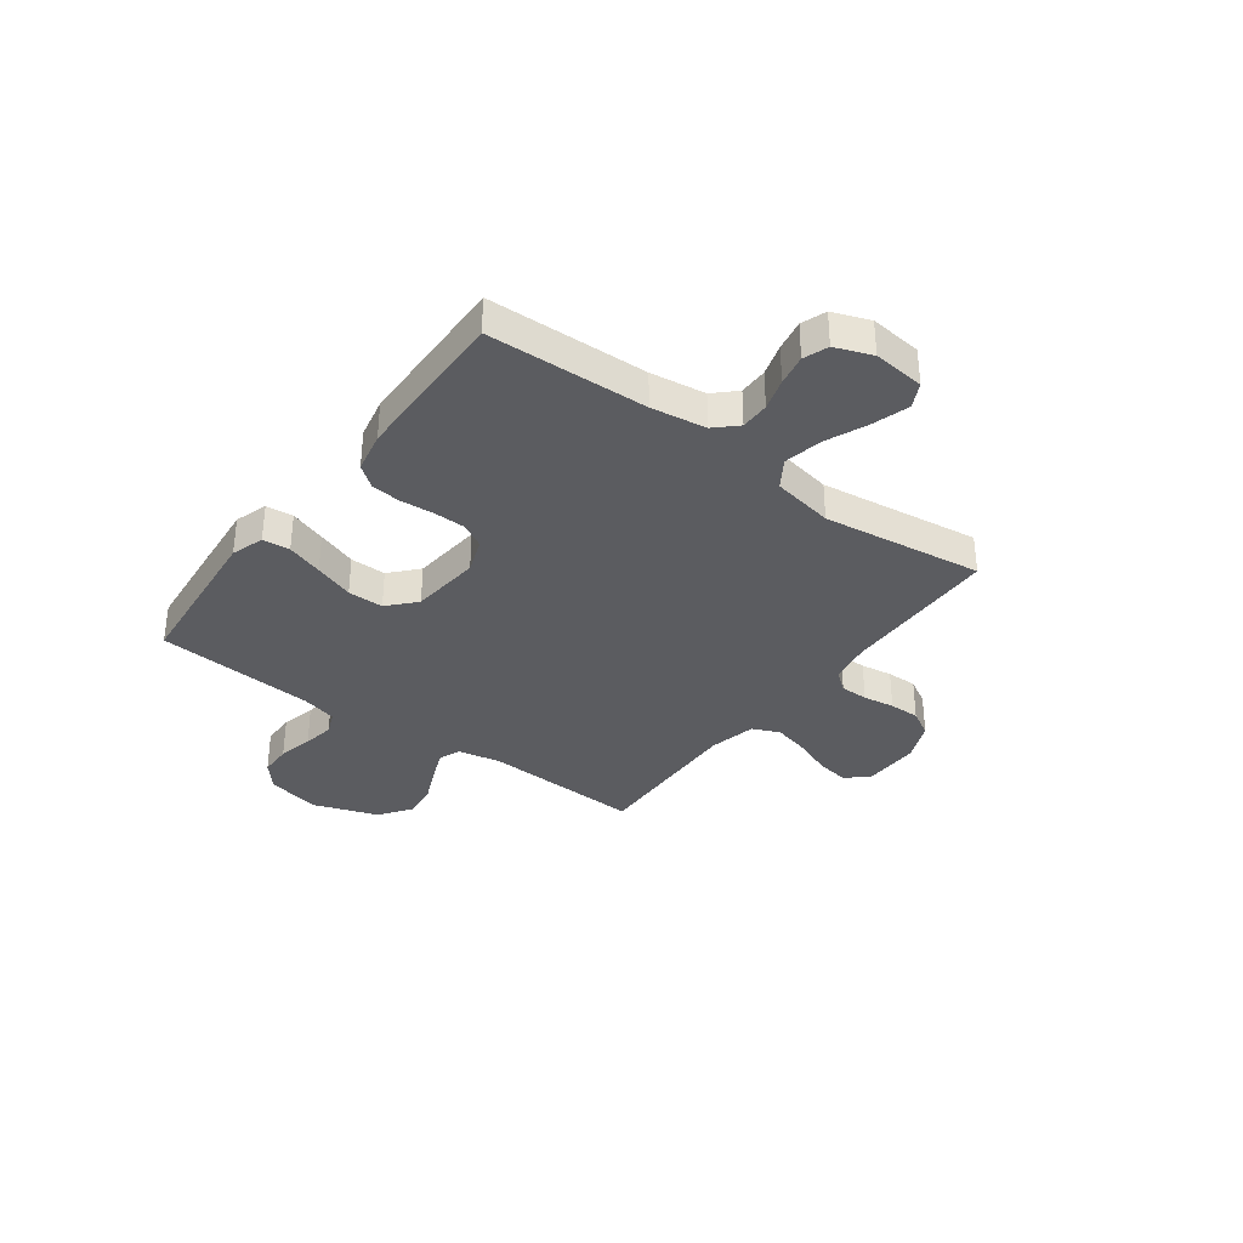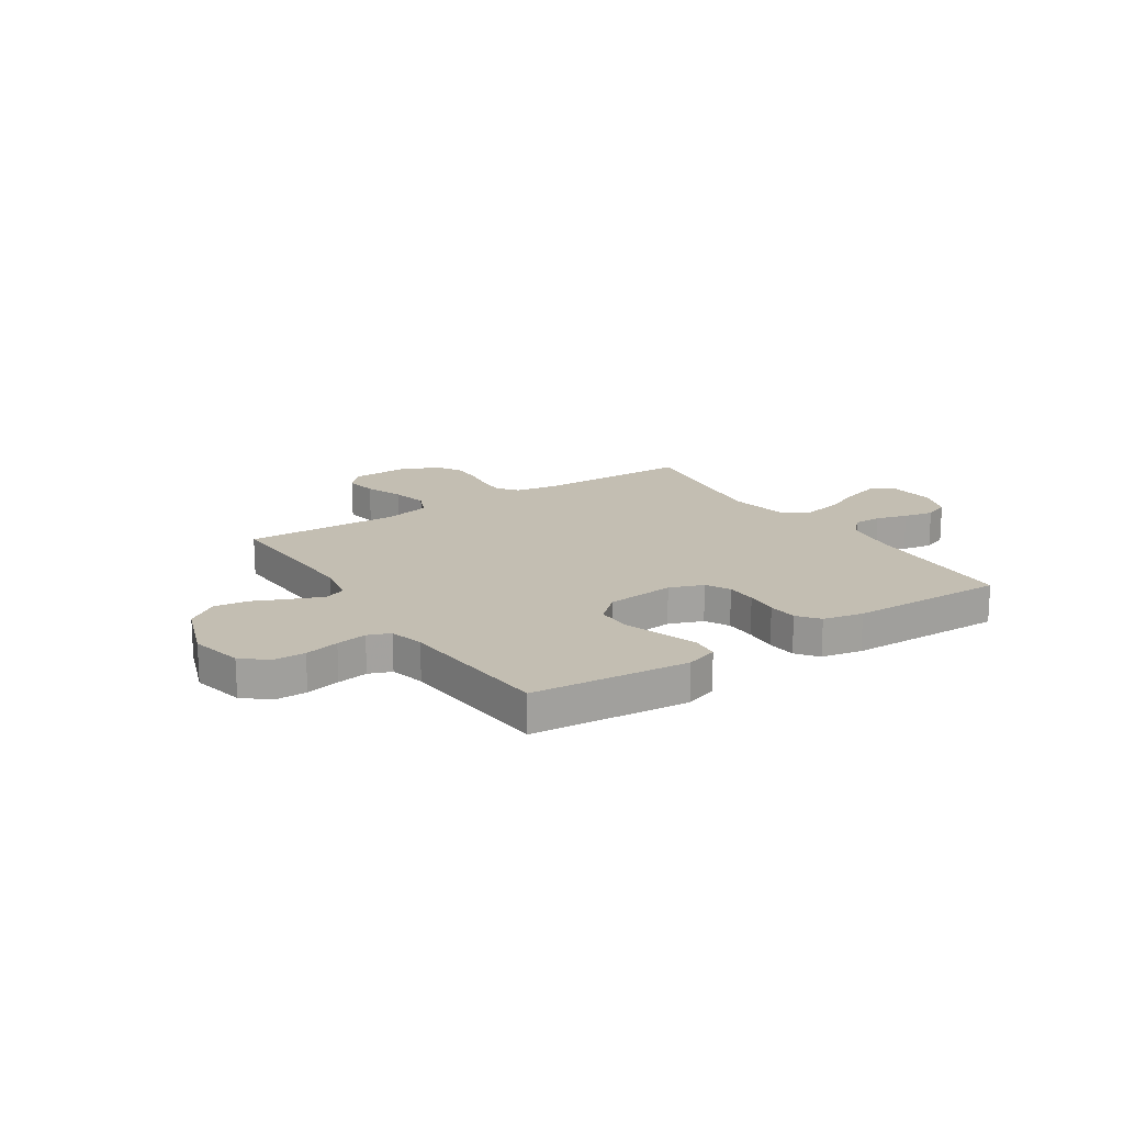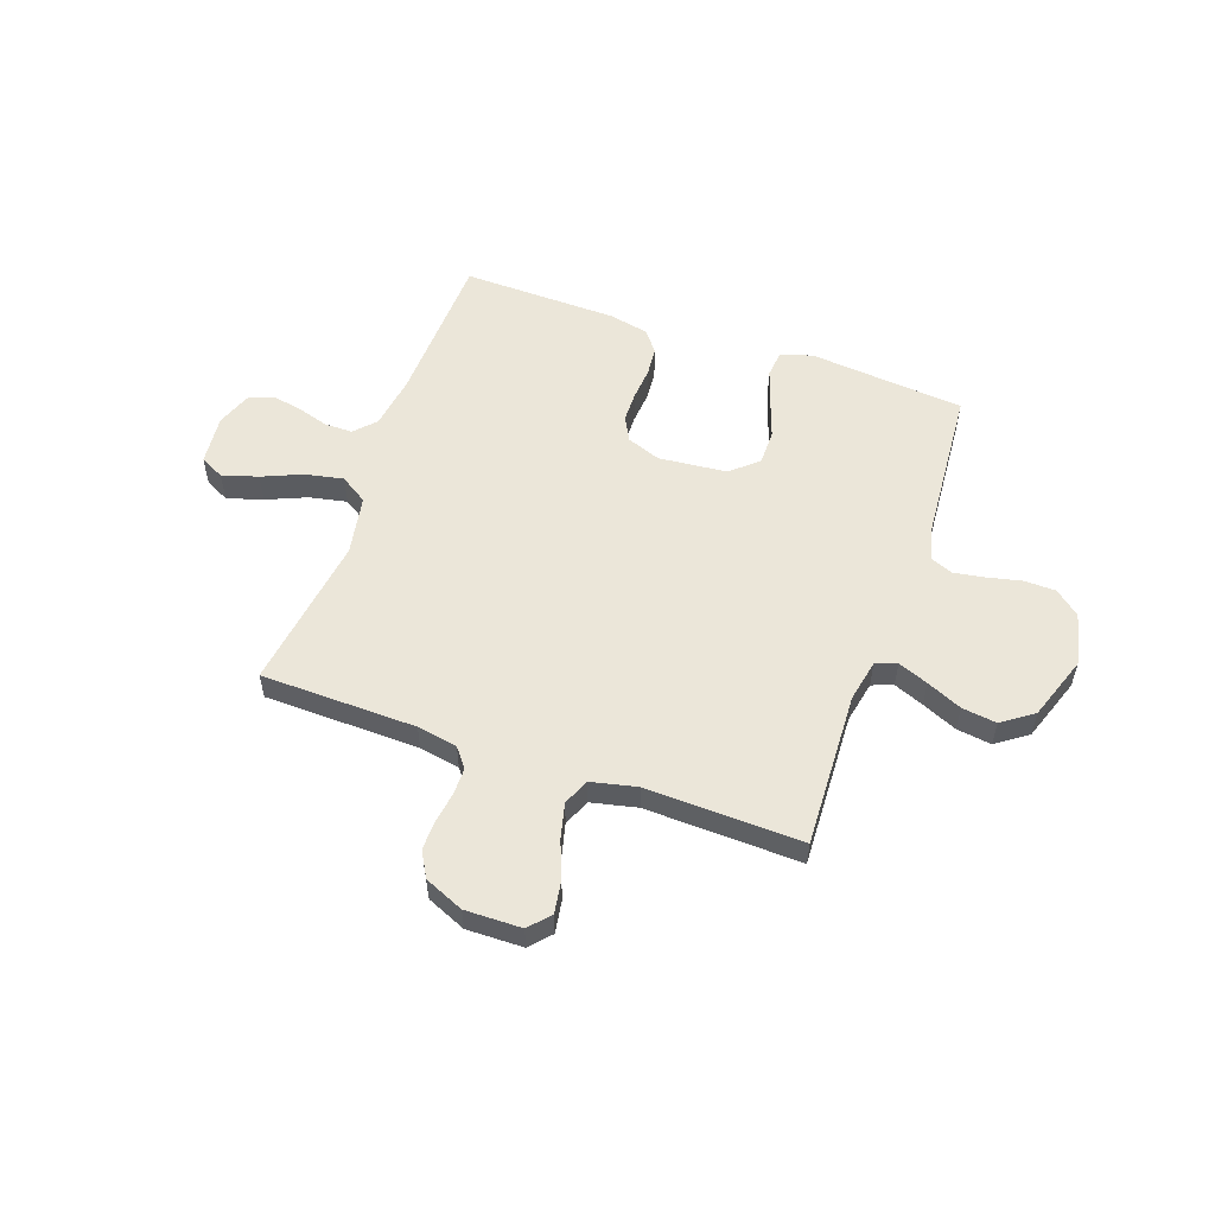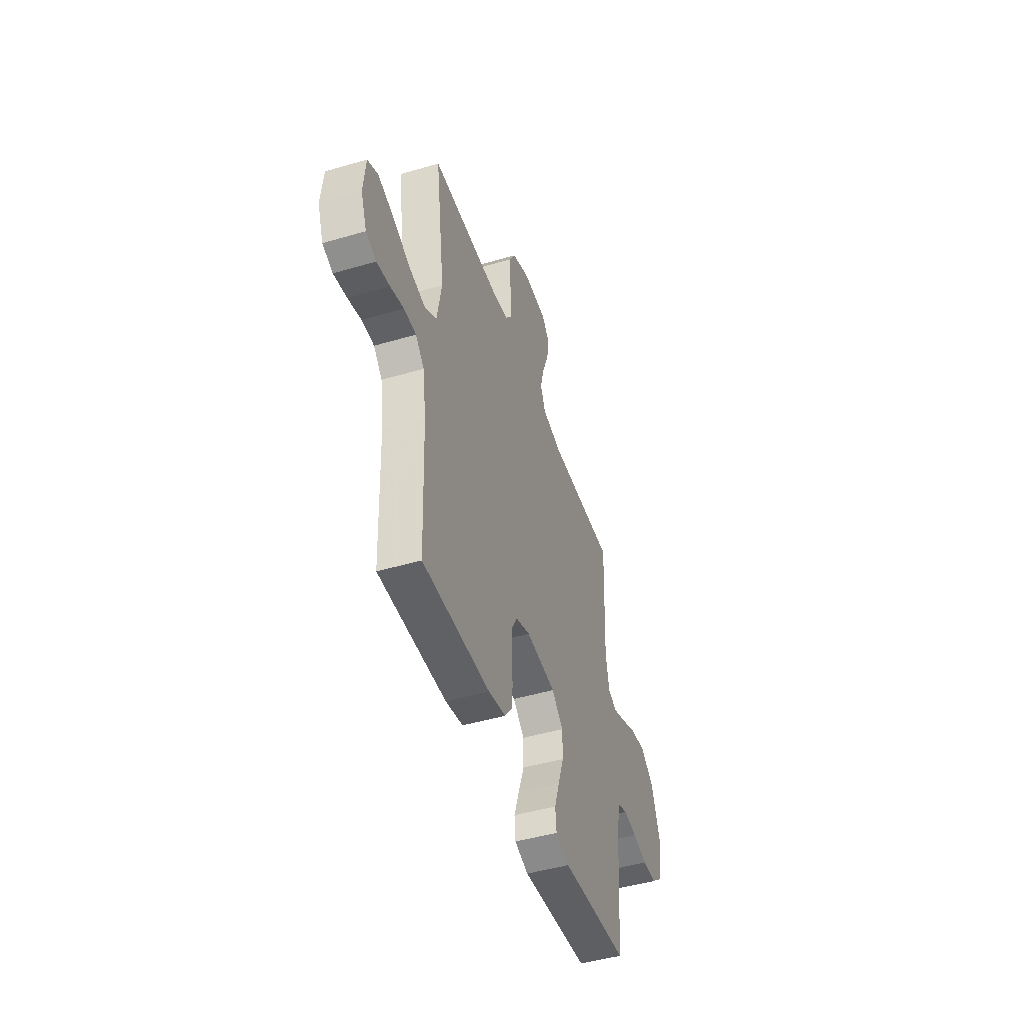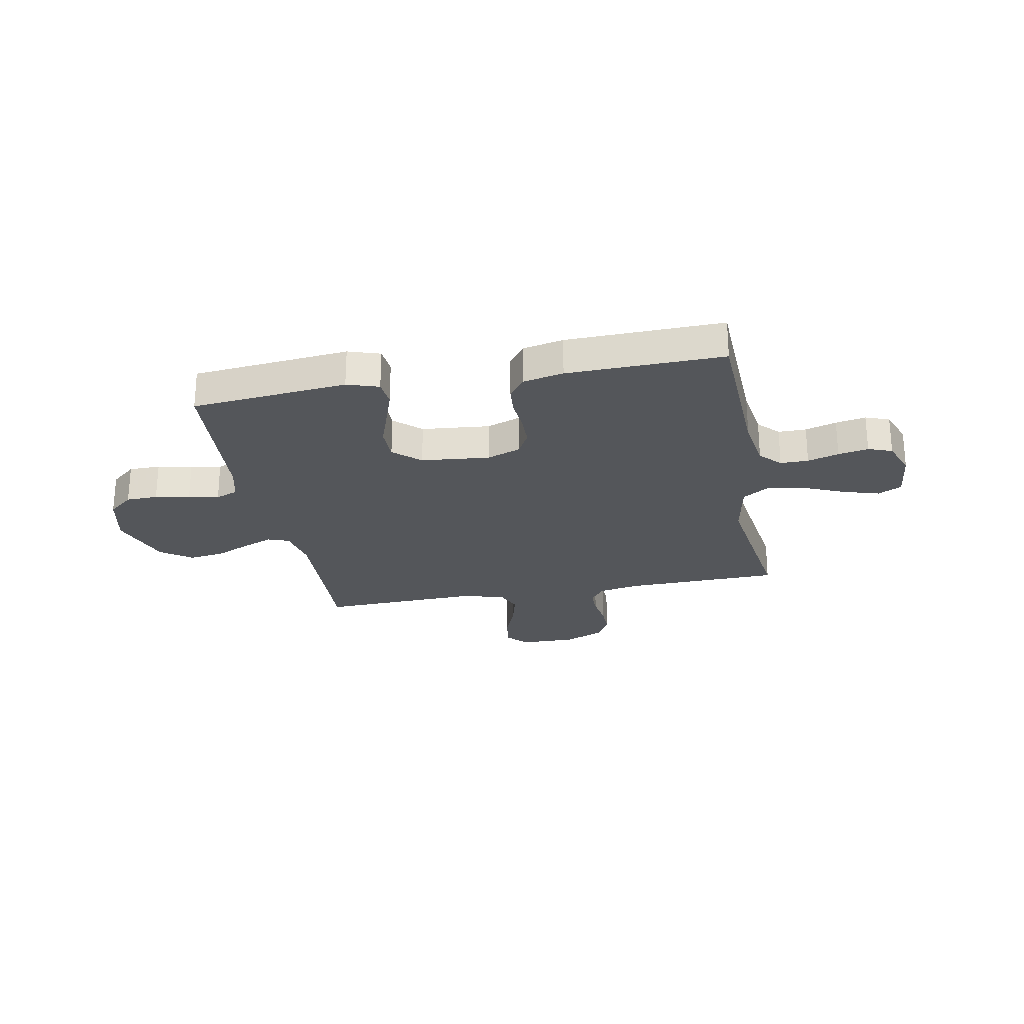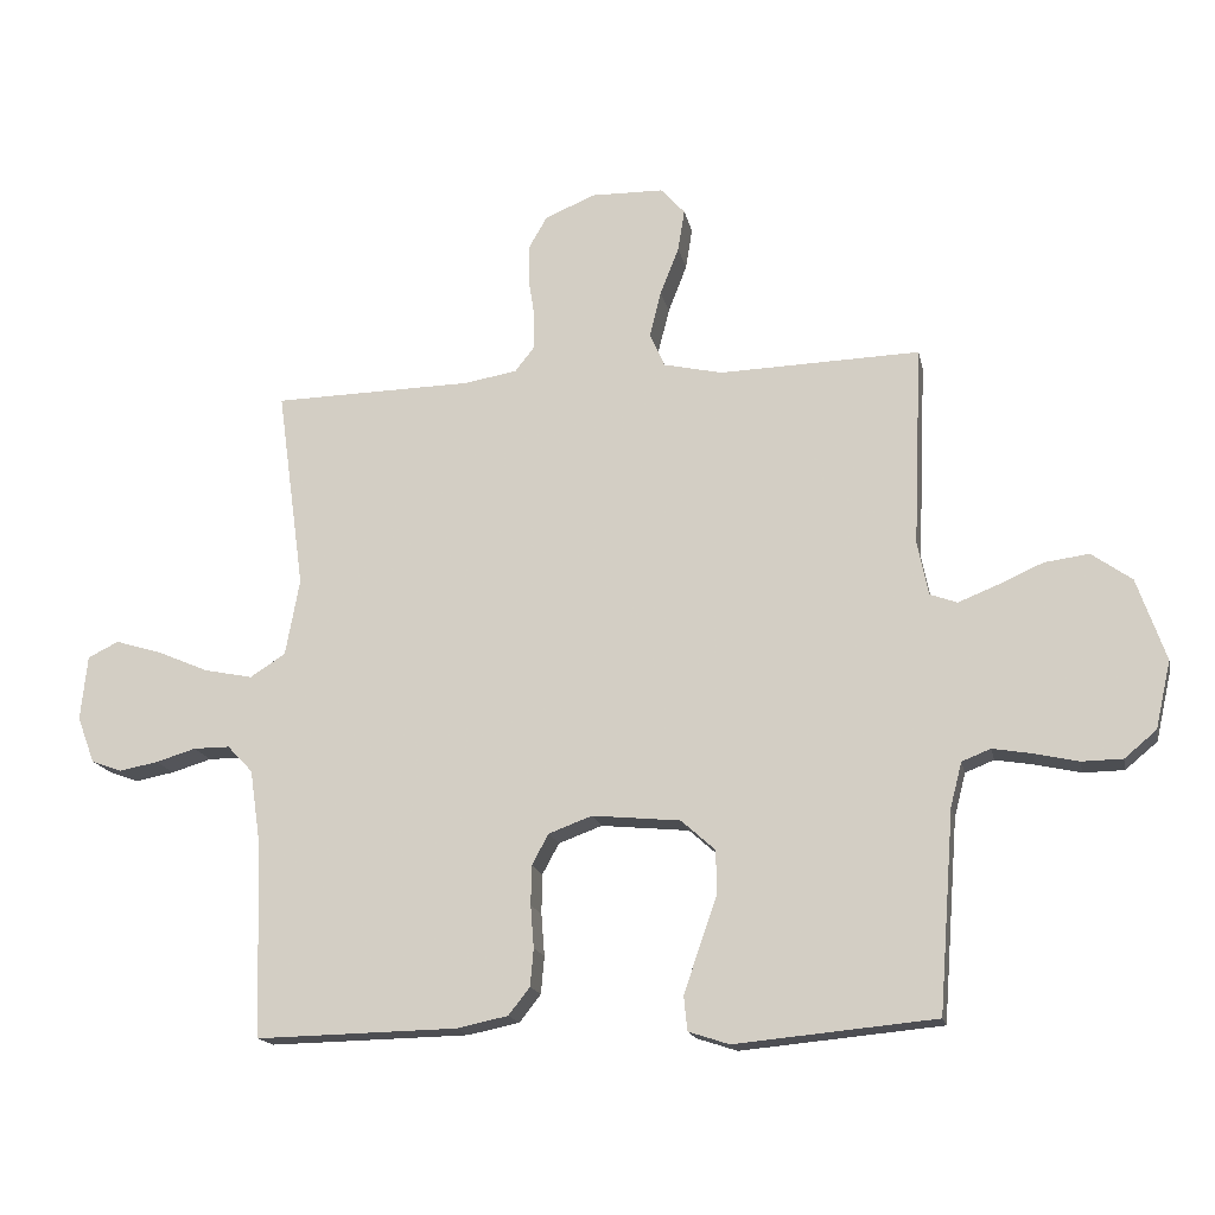
<metadata>
{"format":"obj","ext":"obj","renderer":"f3d","projection":"perspective","resolution":1024,"background":"white","views":[{"elev":-34.7,"azim":-126.6,"up":"+Y"},{"elev":17.5,"azim":146.8,"up":"+Y"},{"elev":55.2,"azim":19.5,"up":"+Y"},{"elev":-47.0,"azim":-71.6,"up":"+Z"},{"elev":-25.3,"azim":-169.2,"up":"+Y"},{"elev":-16.9,"azim":11.6,"up":"+Z"}]}
</metadata>
<code>
v 0.5 0.07 -0.5
v 0.2 0.07 -0.528
v 0.139 0.07 -0.508
v 0.134 0.07 -0.457
v 0.157 0.07 -0.389
v 0.183 0.07 -0.315
v 0.183 0.07 -0.248
v 0.132 0.07 -0.202
v 0 0.07 -0.189
v -0.065 0.07 -0.213
v -0.09 0.07 -0.259
v -0.091 0.07 -0.318
v -0.086 0.07 -0.381
v -0.091 0.07 -0.437
v -0.123 0.07 -0.478
v -0.2 0.07 -0.494
v -0.5 0.07 -0.5
v -0.511 0.07 -0.2
v -0.526 0.07 -0.097
v -0.564 0.07 -0.057
v -0.618 0.07 -0.057
v -0.678 0.07 -0.075
v -0.736 0.07 -0.086
v -0.782 0.07 -0.069
v -0.808 0.07 0
v -0.798 0.07 0.097
v -0.752 0.07 0.12
v -0.683 0.07 0.099
v -0.606 0.07 0.066
v -0.533 0.07 0.051
v -0.48 0.07 0.085
v -0.459 0.07 0.2
v -0.5 0.07 0.5
v -0.2 0.07 0.506
v -0.122 0.07 0.52
v -0.093 0.07 0.557
v -0.093 0.07 0.609
v -0.102 0.07 0.668
v -0.103 0.07 0.725
v -0.075 0.07 0.774
v 0 0.07 0.806
v 0.109 0.07 0.804
v 0.145 0.07 0.764
v 0.135 0.07 0.702
v 0.107 0.07 0.63
v 0.09 0.07 0.562
v 0.112 0.07 0.511
v 0.2 0.07 0.491
v 0.5 0.07 0.5
v 0.487 0.07 0.2
v 0.503 0.07 0.119
v 0.544 0.07 0.104
v 0.602 0.07 0.127
v 0.67 0.07 0.157
v 0.737 0.07 0.166
v 0.797 0.07 0.123
v 0.84 0.07 0
v 0.817 0.07 -0.101
v 0.769 0.07 -0.141
v 0.708 0.07 -0.142
v 0.642 0.07 -0.127
v 0.583 0.07 -0.117
v 0.54 0.07 -0.134
v 0.523 0.07 -0.2
v 0.5 0 -0.5
v 0.2 0 -0.528
v 0.139 0 -0.508
v 0.134 0 -0.457
v 0.157 0 -0.389
v 0.183 0 -0.315
v 0.183 0 -0.248
v 0.132 0 -0.202
v 0 0 -0.189
v -0.065 0 -0.213
v -0.09 0 -0.259
v -0.091 0 -0.318
v -0.086 0 -0.381
v -0.091 0 -0.437
v -0.123 0 -0.478
v -0.2 0 -0.494
v -0.5 0 -0.5
v -0.511 0 -0.2
v -0.526 0 -0.097
v -0.564 0 -0.057
v -0.618 0 -0.057
v -0.678 0 -0.075
v -0.736 0 -0.086
v -0.782 0 -0.069
v -0.808 0 0
v -0.798 0 0.097
v -0.752 0 0.12
v -0.683 0 0.099
v -0.606 0 0.066
v -0.533 0 0.051
v -0.48 0 0.085
v -0.459 0 0.2
v -0.5 0 0.5
v -0.2 0 0.506
v -0.122 0 0.52
v -0.093 0 0.557
v -0.093 0 0.609
v -0.102 0 0.668
v -0.103 0 0.725
v -0.075 0 0.774
v 0 0 0.806
v 0.109 0 0.804
v 0.145 0 0.764
v 0.135 0 0.702
v 0.107 0 0.63
v 0.09 0 0.562
v 0.112 0 0.511
v 0.2 0 0.491
v 0.5 0 0.5
v 0.487 0 0.2
v 0.503 0 0.119
v 0.544 0 0.104
v 0.602 0 0.127
v 0.67 0 0.157
v 0.737 0 0.166
v 0.797 0 0.123
v 0.84 0 0
v 0.817 0 -0.101
v 0.769 0 -0.141
v 0.708 0 -0.142
v 0.642 0 -0.127
v 0.583 0 -0.117
v 0.54 0 -0.134
v 0.523 0 -0.2
f 58 59 60 61
f 58 61 62
f 57 58 62
f 56 57 62 63
f 53 54 55 56
f 52 53 56 63
f 48 49 50
f 47 48 50 51
f 42 43 44 45
f 42 45 46
f 41 42 46
f 40 41 46
f 37 38 39 40
f 36 37 40 46
f 35 36 46 47
f 32 33 34
f 31 32 34 35
f 26 27 28 29
f 26 29 30
f 25 26 30
f 24 25 30
f 21 22 23 24
f 21 24 30
f 20 21 30 31
f 15 16 17 18
f 15 18 19
f 12 13 14 15
f 11 12 15 19
f 10 11 19 20
f 3 4 5 6
f 1 2 3 6
f 64 1 6 7
f 51 52 63 64
f 51 64 7 8
f 47 51 8 9
f 20 31 35 47
f 9 10 20 47
f 125 124 123 122
f 126 125 122
f 126 122 121
f 127 126 121 120
f 120 119 118 117
f 127 120 117 116
f 114 113 112
f 115 114 112 111
f 109 108 107 106
f 110 109 106
f 110 106 105
f 110 105 104
f 104 103 102 101
f 110 104 101 100
f 111 110 100 99
f 98 97 96
f 99 98 96 95
f 93 92 91 90
f 94 93 90
f 94 90 89
f 94 89 88
f 88 87 86 85
f 94 88 85
f 95 94 85 84
f 82 81 80 79
f 83 82 79
f 79 78 77 76
f 83 79 76 75
f 84 83 75 74
f 70 69 68 67
f 70 67 66 65
f 71 70 65 128
f 128 127 116 115
f 72 71 128 115
f 73 72 115 111
f 111 99 95 84
f 111 84 74 73
f 1 65 66 2
f 2 66 67 3
f 3 67 68 4
f 4 68 69 5
f 5 69 70 6
f 6 70 71 7
f 7 71 72 8
f 8 72 73 9
f 9 73 74 10
f 10 74 75 11
f 11 75 76 12
f 12 76 77 13
f 13 77 78 14
f 14 78 79 15
f 15 79 80 16
f 16 80 81 17
f 17 81 82 18
f 18 82 83 19
f 19 83 84 20
f 20 84 85 21
f 21 85 86 22
f 22 86 87 23
f 23 87 88 24
f 24 88 89 25
f 25 89 90 26
f 26 90 91 27
f 27 91 92 28
f 28 92 93 29
f 29 93 94 30
f 30 94 95 31
f 31 95 96 32
f 32 96 97 33
f 33 97 98 34
f 34 98 99 35
f 35 99 100 36
f 36 100 101 37
f 37 101 102 38
f 38 102 103 39
f 39 103 104 40
f 40 104 105 41
f 41 105 106 42
f 42 106 107 43
f 43 107 108 44
f 44 108 109 45
f 45 109 110 46
f 46 110 111 47
f 47 111 112 48
f 48 112 113 49
f 49 113 114 50
f 50 114 115 51
f 51 115 116 52
f 52 116 117 53
f 53 117 118 54
f 54 118 119 55
f 55 119 120 56
f 56 120 121 57
f 57 121 122 58
f 58 122 123 59
f 59 123 124 60
f 60 124 125 61
f 61 125 126 62
f 62 126 127 63
f 63 127 128 64
f 64 128 65 1

</code>
